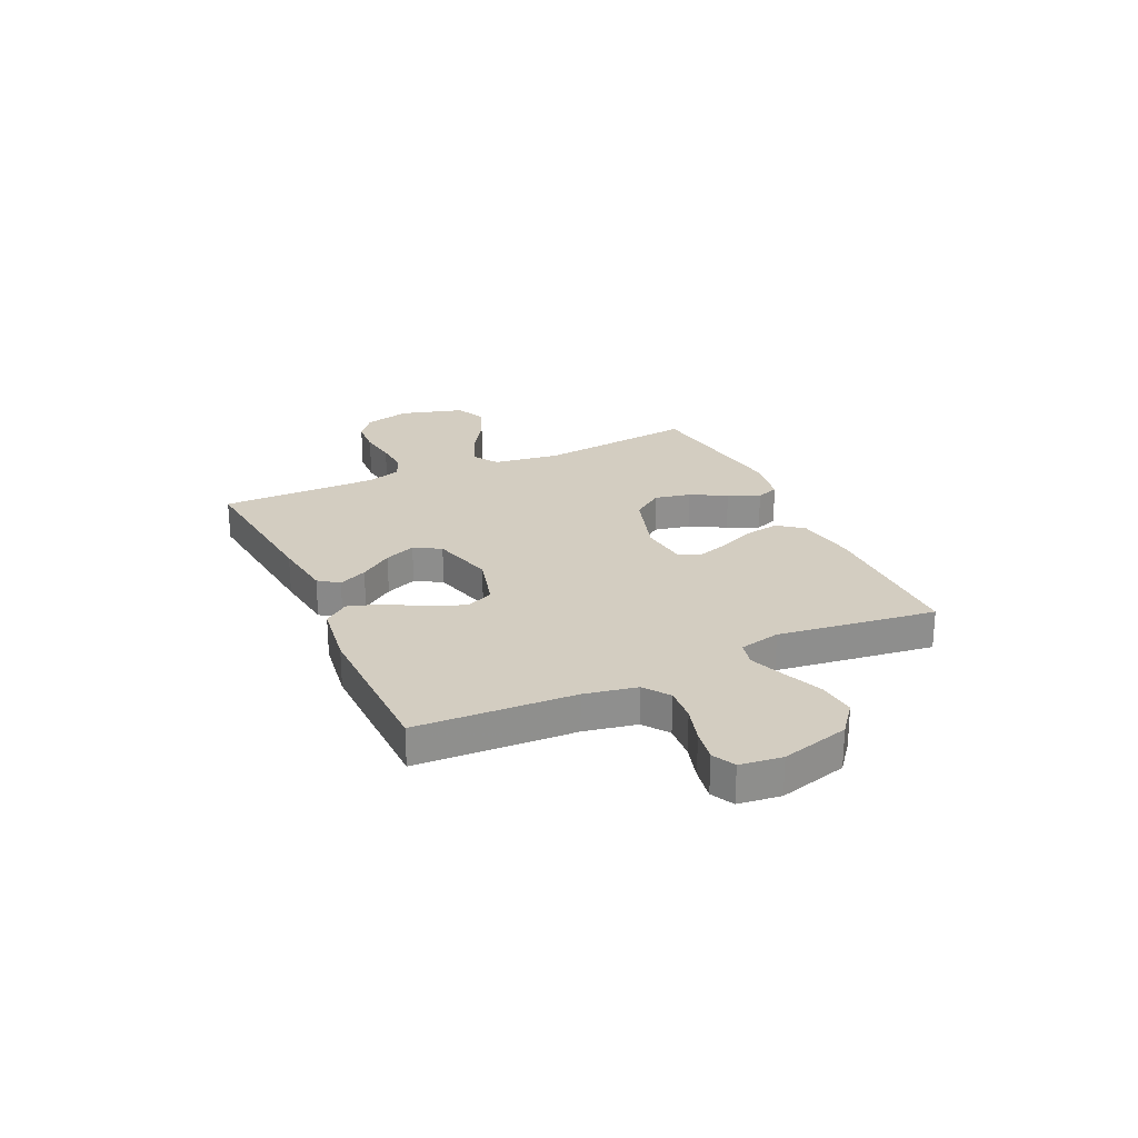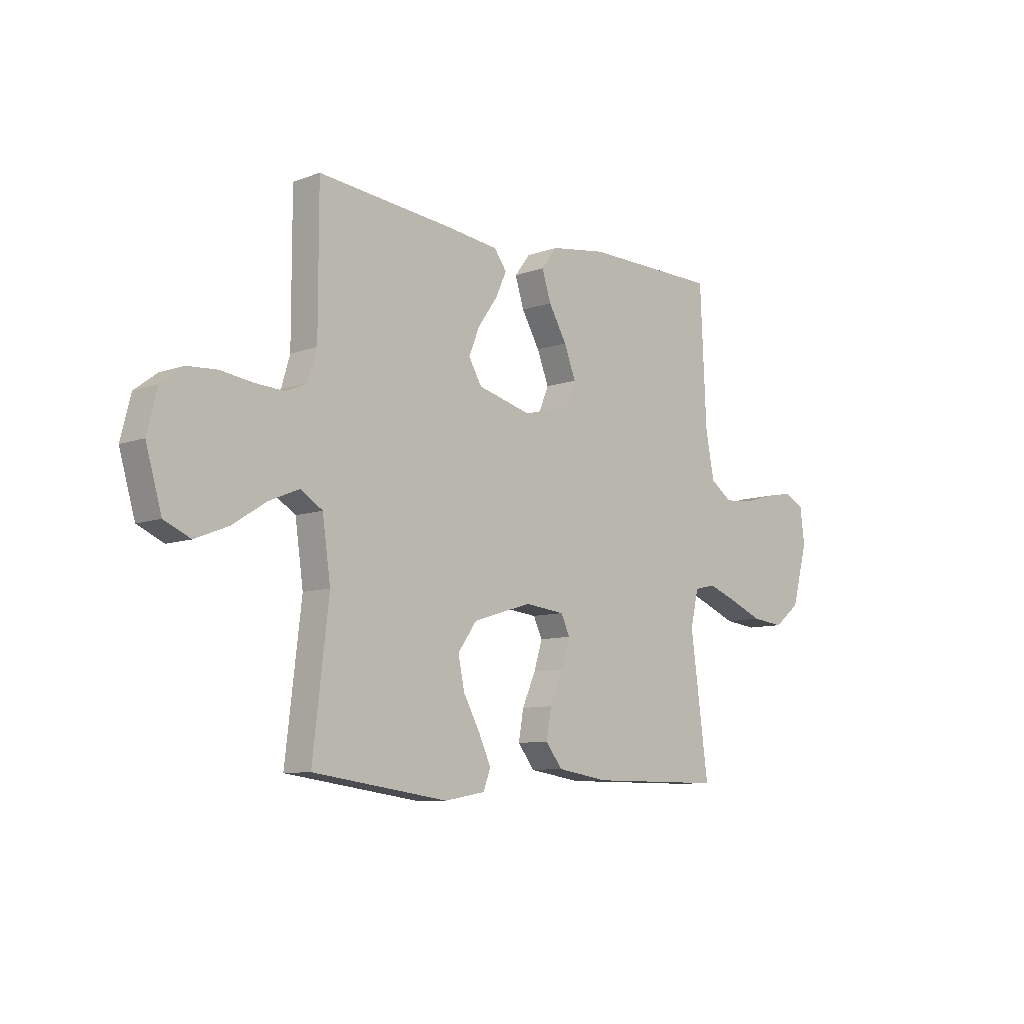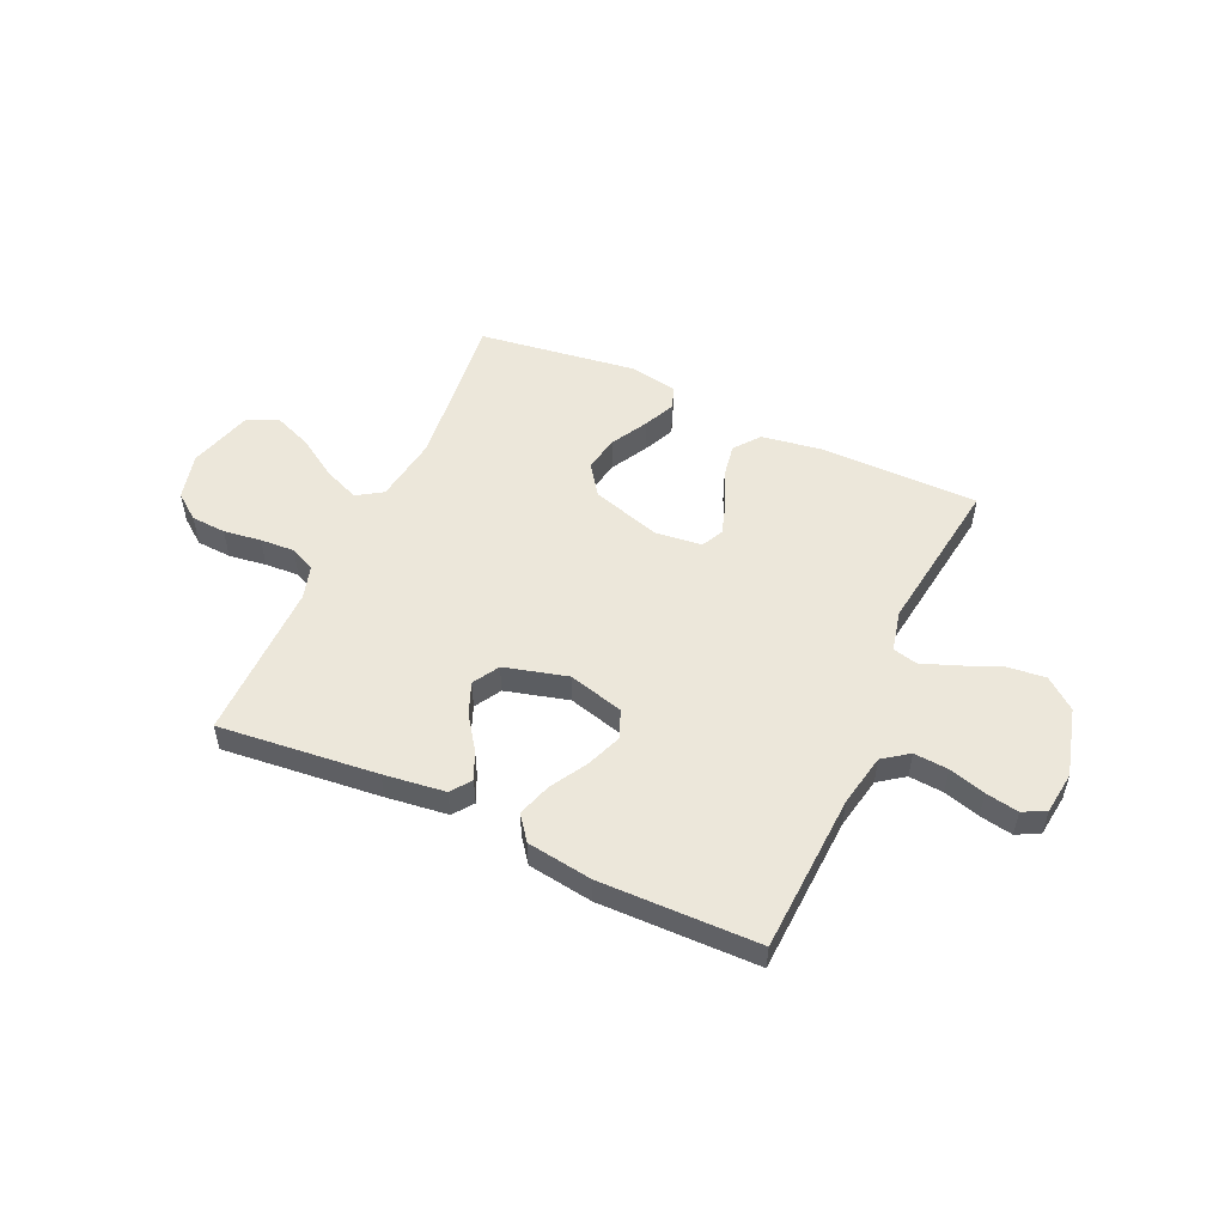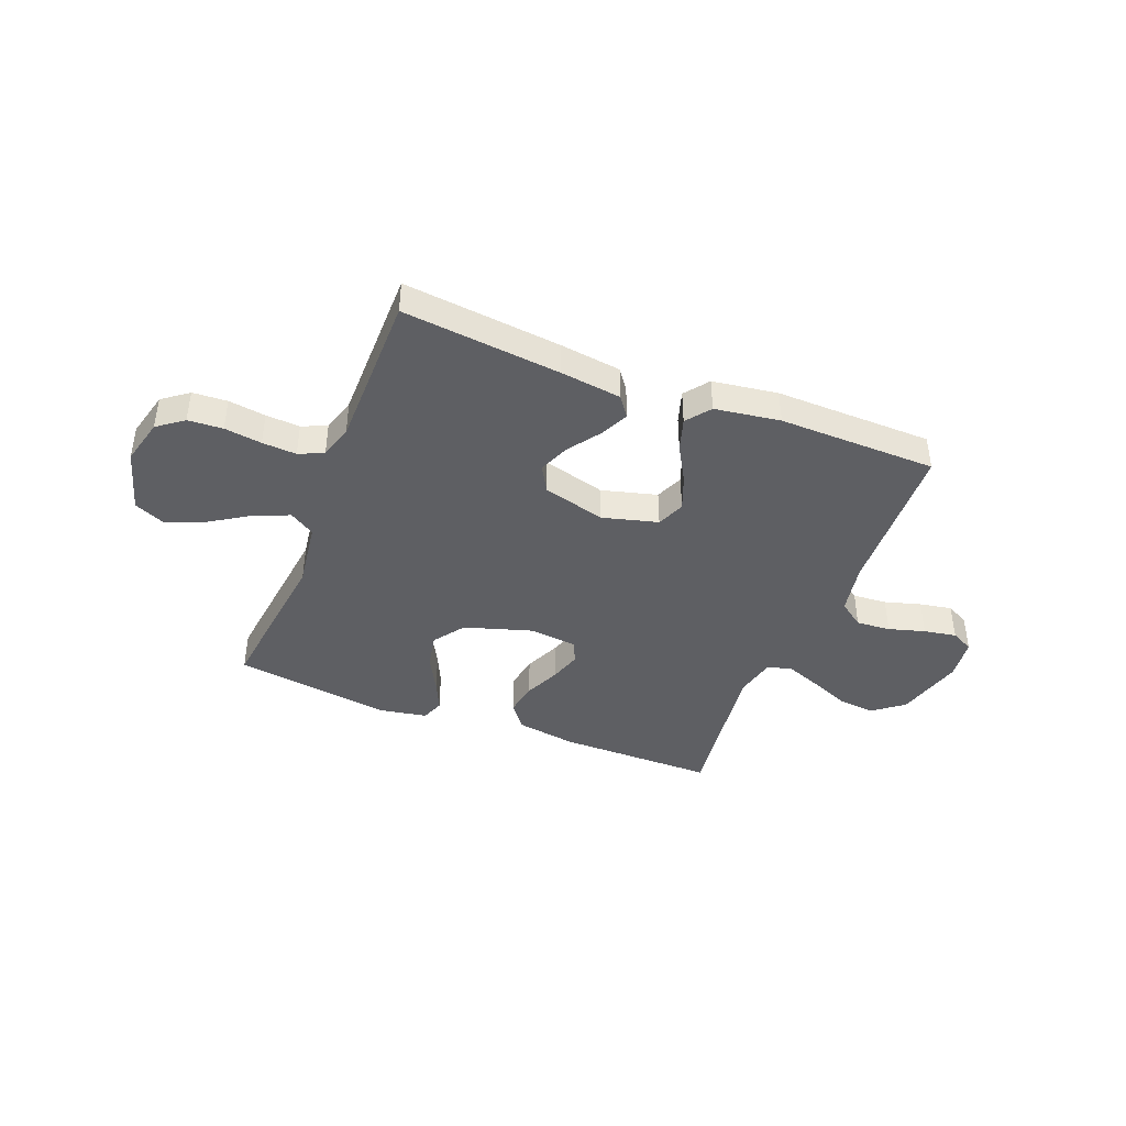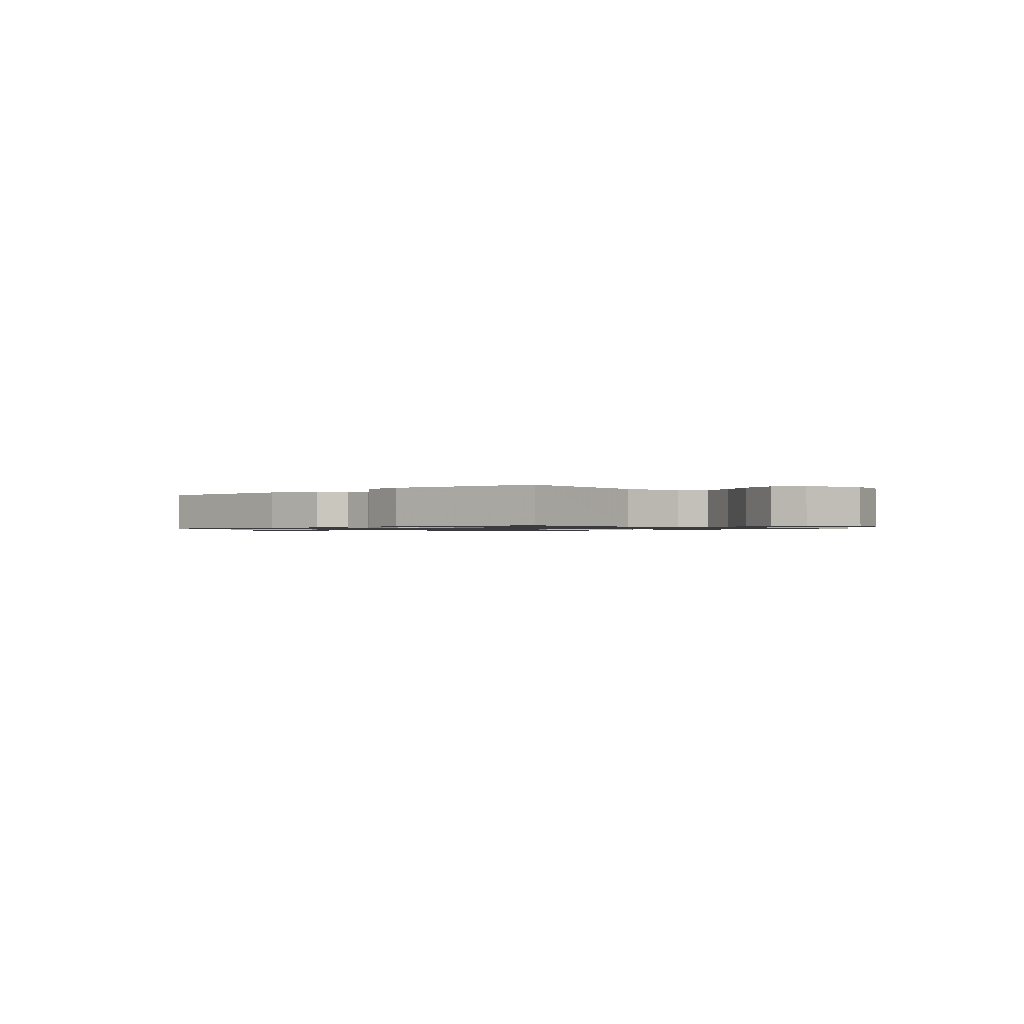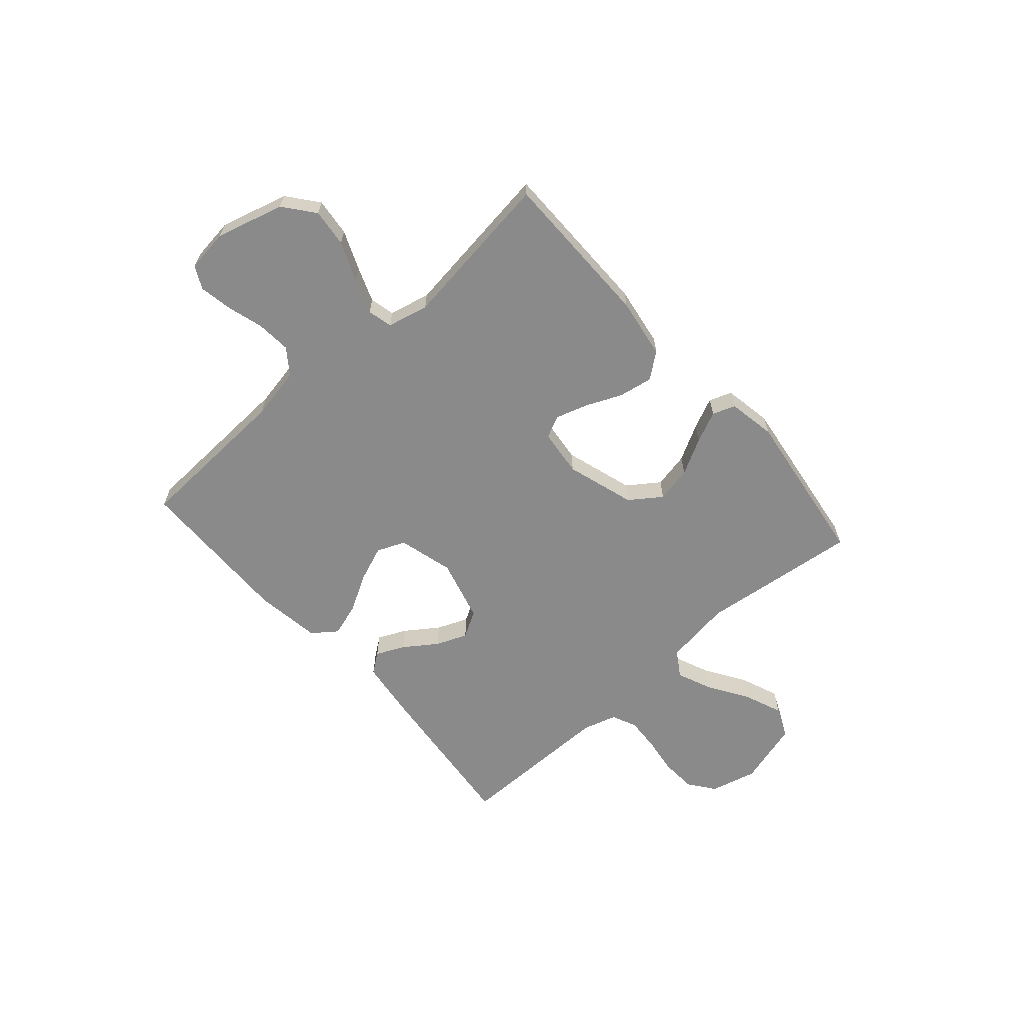
<metadata>
{"format":"obj","ext":"obj","renderer":"f3d","projection":"perspective","resolution":1024,"background":"white","views":[{"elev":24.8,"azim":65.2,"up":"+Y"},{"elev":-8.8,"azim":-45.4,"up":"+Z"},{"elev":52.5,"azim":24.6,"up":"+Y"},{"elev":-41.8,"azim":-21.5,"up":"+Y"},{"elev":-1.0,"azim":-137.4,"up":"+Y"},{"elev":-63.5,"azim":131.4,"up":"+Y"}]}
</metadata>
<code>
v 0.5 0.07 -0.5
v 0.2 0.07 -0.5
v 0.086 0.07 -0.482
v 0.049 0.07 -0.434
v 0.06 0.07 -0.37
v 0.09 0.07 -0.302
v 0.109 0.07 -0.241
v 0.089 0.07 -0.199
v 0 0.07 -0.189
v -0.13 0.07 -0.229
v -0.172 0.07 -0.288
v -0.158 0.07 -0.356
v -0.121 0.07 -0.424
v -0.094 0.07 -0.483
v -0.11 0.07 -0.526
v -0.2 0.07 -0.542
v -0.5 0.07 -0.5
v -0.465 0.07 -0.2
v -0.483 0.07 -0.073
v -0.531 0.07 -0.042
v -0.598 0.07 -0.07
v -0.673 0.07 -0.118
v -0.746 0.07 -0.147
v -0.804 0.07 -0.121
v -0.839 0.07 0
v -0.817 0.07 0.088
v -0.768 0.07 0.125
v -0.702 0.07 0.129
v -0.631 0.07 0.119
v -0.566 0.07 0.115
v -0.519 0.07 0.136
v -0.5 0.07 0.2
v -0.5 0.07 0.5
v -0.2 0.07 0.469
v -0.084 0.07 0.454
v -0.056 0.07 0.416
v -0.081 0.07 0.362
v -0.124 0.07 0.301
v -0.148 0.07 0.242
v -0.119 0.07 0.192
v 0 0.07 0.16
v 0.105 0.07 0.188
v 0.127 0.07 0.241
v 0.101 0.07 0.308
v 0.061 0.07 0.378
v 0.041 0.07 0.441
v 0.076 0.07 0.487
v 0.2 0.07 0.505
v 0.5 0.07 0.5
v 0.514 0.07 0.2
v 0.533 0.07 0.101
v 0.581 0.07 0.066
v 0.646 0.07 0.071
v 0.715 0.07 0.091
v 0.777 0.07 0.102
v 0.82 0.07 0.08
v 0.83 0.07 0
v 0.795 0.07 -0.129
v 0.737 0.07 -0.175
v 0.665 0.07 -0.167
v 0.591 0.07 -0.136
v 0.525 0.07 -0.111
v 0.478 0.07 -0.122
v 0.46 0.07 -0.2
v 0.5 0 -0.5
v 0.2 0 -0.5
v 0.086 0 -0.482
v 0.049 0 -0.434
v 0.06 0 -0.37
v 0.09 0 -0.302
v 0.109 0 -0.241
v 0.089 0 -0.199
v 0 0 -0.189
v -0.13 0 -0.229
v -0.172 0 -0.288
v -0.158 0 -0.356
v -0.121 0 -0.424
v -0.094 0 -0.483
v -0.11 0 -0.526
v -0.2 0 -0.542
v -0.5 0 -0.5
v -0.465 0 -0.2
v -0.483 0 -0.073
v -0.531 0 -0.042
v -0.598 0 -0.07
v -0.673 0 -0.118
v -0.746 0 -0.147
v -0.804 0 -0.121
v -0.839 0 0
v -0.817 0 0.088
v -0.768 0 0.125
v -0.702 0 0.129
v -0.631 0 0.119
v -0.566 0 0.115
v -0.519 0 0.136
v -0.5 0 0.2
v -0.5 0 0.5
v -0.2 0 0.469
v -0.084 0 0.454
v -0.056 0 0.416
v -0.081 0 0.362
v -0.124 0 0.301
v -0.148 0 0.242
v -0.119 0 0.192
v 0 0 0.16
v 0.105 0 0.188
v 0.127 0 0.241
v 0.101 0 0.308
v 0.061 0 0.378
v 0.041 0 0.441
v 0.076 0 0.487
v 0.2 0 0.505
v 0.5 0 0.5
v 0.514 0 0.2
v 0.533 0 0.101
v 0.581 0 0.066
v 0.646 0 0.071
v 0.715 0 0.091
v 0.777 0 0.102
v 0.82 0 0.08
v 0.83 0 0
v 0.795 0 -0.129
v 0.737 0 -0.175
v 0.665 0 -0.167
v 0.591 0 -0.136
v 0.525 0 -0.111
v 0.478 0 -0.122
v 0.46 0 -0.2
f 59 60 61
f 58 59 61
f 57 58 61
f 56 57 61
f 55 56 61
f 54 55 61
f 53 54 61
f 52 53 61 62
f 51 52 62 63
f 48 49 50
f 47 48 50
f 46 47 50
f 45 46 50
f 44 45 50
f 50 51 63
f 44 50 63
f 43 44 63
f 36 37 38
f 35 36 38
f 34 35 38
f 33 34 38
f 32 33 38
f 31 32 38 39
f 30 31 39 40
f 27 28 29
f 26 27 29
f 25 26 29
f 24 25 29
f 23 24 29
f 22 23 29
f 21 22 29
f 20 21 29 30
f 30 40 41
f 20 30 41
f 19 20 41
f 16 17 18
f 15 16 18
f 14 15 18
f 13 14 18
f 12 13 18
f 11 12 18 19
f 4 5 6
f 3 4 6
f 2 3 6
f 1 2 6
f 64 1 6
f 64 6 7
f 64 7 8
f 63 64 8
f 43 63 8
f 42 43 8
f 19 41 42
f 11 19 42
f 10 11 42
f 9 10 42
f 8 9 42
f 125 124 123
f 125 123 122
f 125 122 121
f 125 121 120
f 125 120 119
f 125 119 118
f 125 118 117
f 126 125 117 116
f 127 126 116 115
f 114 113 112
f 114 112 111
f 114 111 110
f 114 110 109
f 114 109 108
f 127 115 114
f 127 114 108
f 127 108 107
f 102 101 100
f 102 100 99
f 102 99 98
f 102 98 97
f 102 97 96
f 103 102 96 95
f 104 103 95 94
f 93 92 91
f 93 91 90
f 93 90 89
f 93 89 88
f 93 88 87
f 93 87 86
f 93 86 85
f 94 93 85 84
f 105 104 94
f 105 94 84
f 105 84 83
f 82 81 80
f 82 80 79
f 82 79 78
f 82 78 77
f 82 77 76
f 83 82 76 75
f 70 69 68
f 70 68 67
f 70 67 66
f 70 66 65
f 70 65 128
f 71 70 128
f 72 71 128
f 72 128 127
f 72 127 107
f 72 107 106
f 106 105 83
f 106 83 75
f 106 75 74
f 106 74 73
f 106 73 72
f 1 65 66 2
f 2 66 67 3
f 3 67 68 4
f 4 68 69 5
f 5 69 70 6
f 6 70 71 7
f 7 71 72 8
f 8 72 73 9
f 9 73 74 10
f 10 74 75 11
f 11 75 76 12
f 12 76 77 13
f 13 77 78 14
f 14 78 79 15
f 15 79 80 16
f 16 80 81 17
f 17 81 82 18
f 18 82 83 19
f 19 83 84 20
f 20 84 85 21
f 21 85 86 22
f 22 86 87 23
f 23 87 88 24
f 24 88 89 25
f 25 89 90 26
f 26 90 91 27
f 27 91 92 28
f 28 92 93 29
f 29 93 94 30
f 30 94 95 31
f 31 95 96 32
f 32 96 97 33
f 33 97 98 34
f 34 98 99 35
f 35 99 100 36
f 36 100 101 37
f 37 101 102 38
f 38 102 103 39
f 39 103 104 40
f 40 104 105 41
f 41 105 106 42
f 42 106 107 43
f 43 107 108 44
f 44 108 109 45
f 45 109 110 46
f 46 110 111 47
f 47 111 112 48
f 48 112 113 49
f 49 113 114 50
f 50 114 115 51
f 51 115 116 52
f 52 116 117 53
f 53 117 118 54
f 54 118 119 55
f 55 119 120 56
f 56 120 121 57
f 57 121 122 58
f 58 122 123 59
f 59 123 124 60
f 60 124 125 61
f 61 125 126 62
f 62 126 127 63
f 63 127 128 64
f 64 128 65 1

</code>
